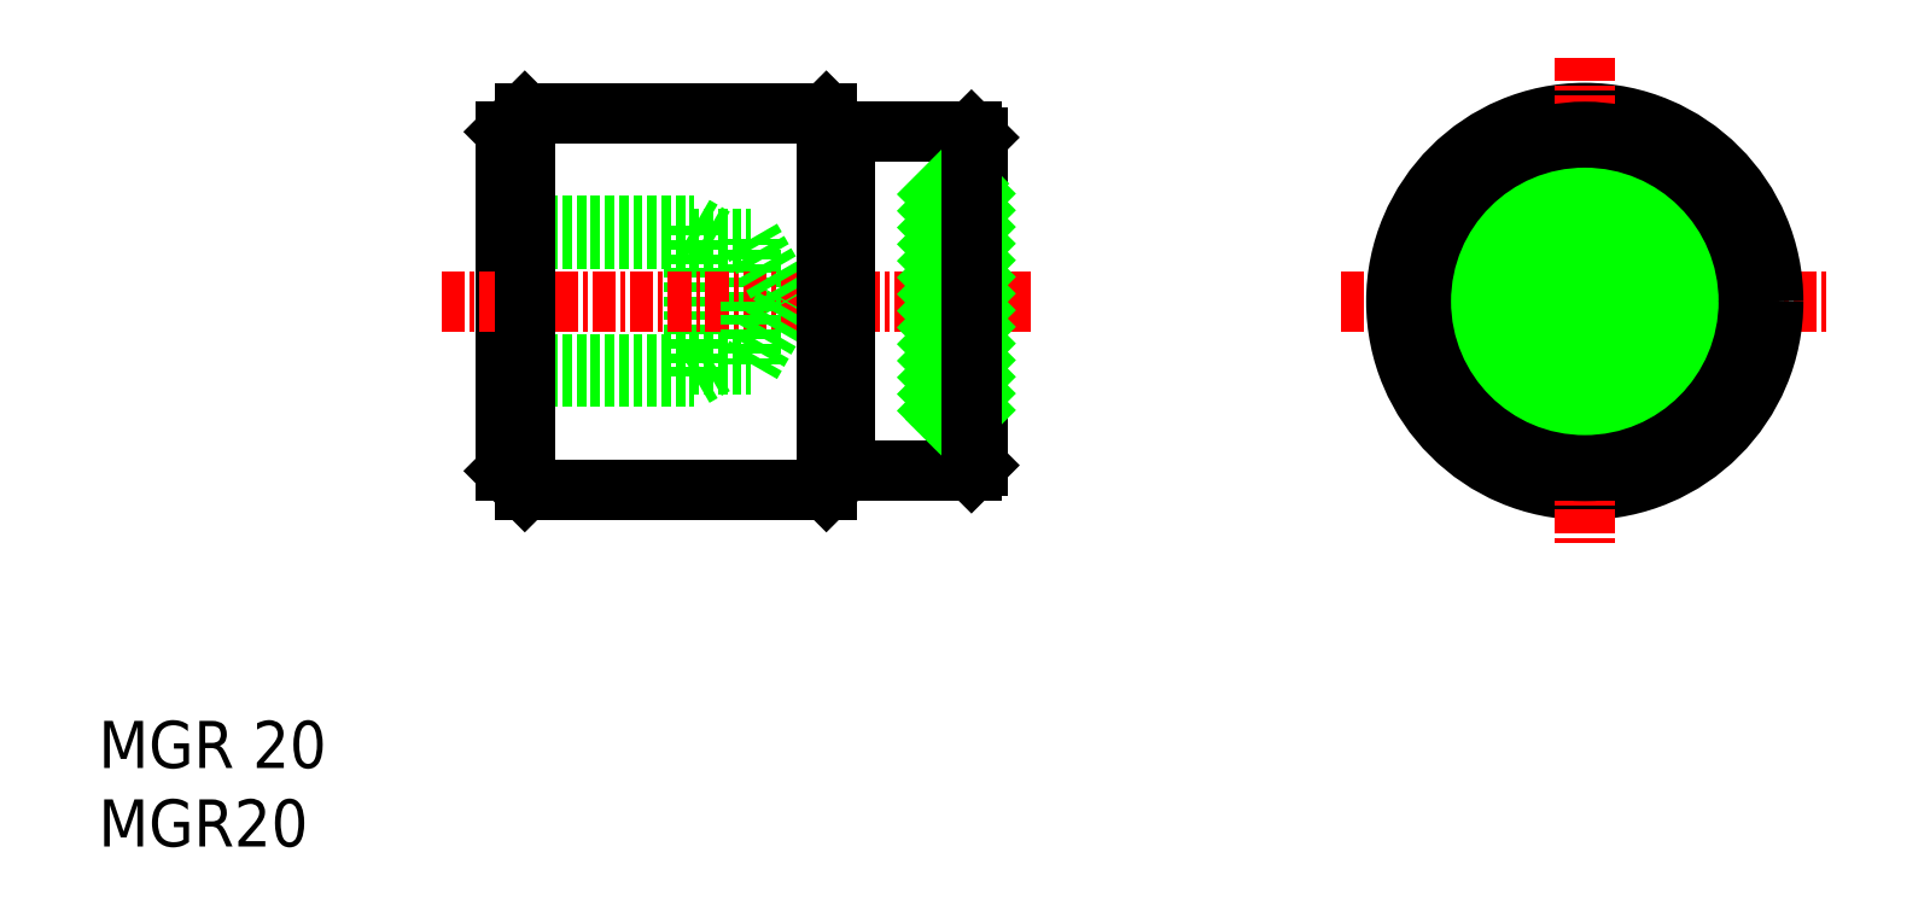
<metadata>
{"format":"dxf","ext":"dxf","renderer":"ezdxf+matplotlib","layout":"modelspace","background":"white","min_lineweight":24,"dpi":150}
</metadata>
<code>
0
SECTION
2
ENTITIES
0
LINE
8
CENTER
10
110.2
20
168.9
30
0
11
136
21
168.9
31
0
0
CIRCLE
8
0
10
123.1
20
168.9
30
0
40
10
0
LINE
8
CENTER
10
123.1
20
181.9
30
0
11
123.1
21
156
31
0
0
CIRCLE
8
0
10
123.1
20
168.9
30
0
40
3.324
0
CIRCLE
8
0
10
123.1
20
168.9
30
0
40
4
0
LINE
8
0
10
78.86
20
168.9
30
0
11
78.86
21
172.2
31
0
0
LINE
8
0
10
75.86
20
172.9
30
0
11
75.86
21
164.9
31
0
0
LINE
8
0
10
90.86
20
177.6
30
0
11
90.86
21
160.2
31
0
0
LINE
8
0
10
65.86
20
177.9
30
0
11
65.86
21
159.9
31
0
0
LINE
8
0
10
66.86
20
158.9
30
0
11
82.86
21
158.9
31
0
0
LINE
8
0
10
65.86
20
159.9
30
0
11
66.86
21
158.9
31
0
0
LINE
8
CENTER
10
62.44
20
168.9
30
0
11
93.81
21
168.9
31
0
0
LINE
8
0
10
66.86
20
178.9
30
0
11
82.86
21
178.9
31
0
0
LINE
8
0
10
65.86
20
172.9
30
0
11
75.86
21
172.9
31
0
0
LINE
8
0
10
65.86
20
172.2
30
0
11
78.86
21
172.2
31
0
0
LINE
8
0
10
66.86
20
178.9
30
0
11
65.86
21
177.9
31
0
0
LINE
8
0
10
78.86
20
172.2
30
0
11
80.78
21
168.9
31
0
0
LINE
8
0
10
83.86
20
159.9
30
0
11
90.56
21
159.9
31
0
0
LINE
8
0
10
83.86
20
177.9
30
0
11
90.56
21
177.9
31
0
0
LINE
8
0
10
66.86
20
178.9
30
0
11
82.86
21
178.9
31
0
0
LINE
8
0
10
90.56
20
177.9
30
0
11
90.86
21
177.6
31
0
0
LINE
8
0
10
90.86
20
175.2
30
0
11
88.86
21
175.2
31
0
0
LINE
8
0
10
88.86
20
175.2
30
0
11
88.86
21
168.9
31
0
0
CIRCLE
8
0
10
123.1
20
168.9
30
0
40
9
0
CIRCLE
8
0
10
123.1
20
168.9
30
0
40
6.25
0
LINE
8
0
10
90.66
20
175.2
30
0
11
90.66
21
168.9
31
0
0
LINE
8
0
10
90.66
20
162.7
30
0
11
90.66
21
168.9
31
0
0
LINE
8
0
10
90.56
20
159.9
30
0
11
90.86
21
160.2
31
0
0
TEXT
8
0
10
44.24
20
144.1
30
0
40
2.5
1
MGR 20
0
TEXT
8
0
10
44.24
20
140
30
0
40
2.5
1
MGR20
0
LINE
8
0
10
65.86
20
165.6
30
0
11
78.86
21
165.6
31
0
0
LINE
8
0
10
65.86
20
164.9
30
0
11
75.86
21
164.9
31
0
0
LINE
8
0
10
90.66
20
162.7
30
0
11
90.66
21
168.9
31
0
0
LINE
8
0
10
88.86
20
162.7
30
0
11
88.86
21
168.9
31
0
0
LINE
8
0
10
78.86
20
165.6
30
0
11
80.78
21
168.9
31
0
0
LINE
8
0
10
78.86
20
168.9
30
0
11
78.86
21
165.6
31
0
0
LINE
8
0
10
90.86
20
162.7
30
0
11
88.86
21
162.7
31
0
0
LINE
8
0
10
83.86
20
177.9
30
0
11
83.86
21
159.9
31
0
0
LINE
8
0
10
83.86
20
177.9
30
0
11
82.86
21
178.9
31
0
0
LINE
8
0
10
83.86
20
159.9
30
0
11
82.86
21
158.9
31
0
0
LINE
8
0
10
125.9
20
163.3
30
0
11
128.7
21
166.1
31
0
0
LINE
8
0
10
66.86
20
178.9
30
0
11
66.86
21
158.9
31
0
0
LINE
8
0
10
82.86
20
178.9
30
0
11
82.86
21
158.9
31
0
0
LINE
8
0
10
75.86
20
172.9
30
0
11
77.03
21
172.2
31
0
0
LINE
8
0
10
75.86
20
164.9
30
0
11
77.03
21
165.6
31
0
0
INSERT
8
0
2
*X7
10
0
20
0
30
0
0
INSERT
8
0
2
*X8
10
0
20
0
30
0
0
LINE
8
0
10
90.56
20
177.9
30
0
11
90.56
21
159.9
31
0
0
CIRCLE
8
0
10
123.1
20
168.9
30
0
40
8.7
0
ENDSEC
0
EOF

</code>
